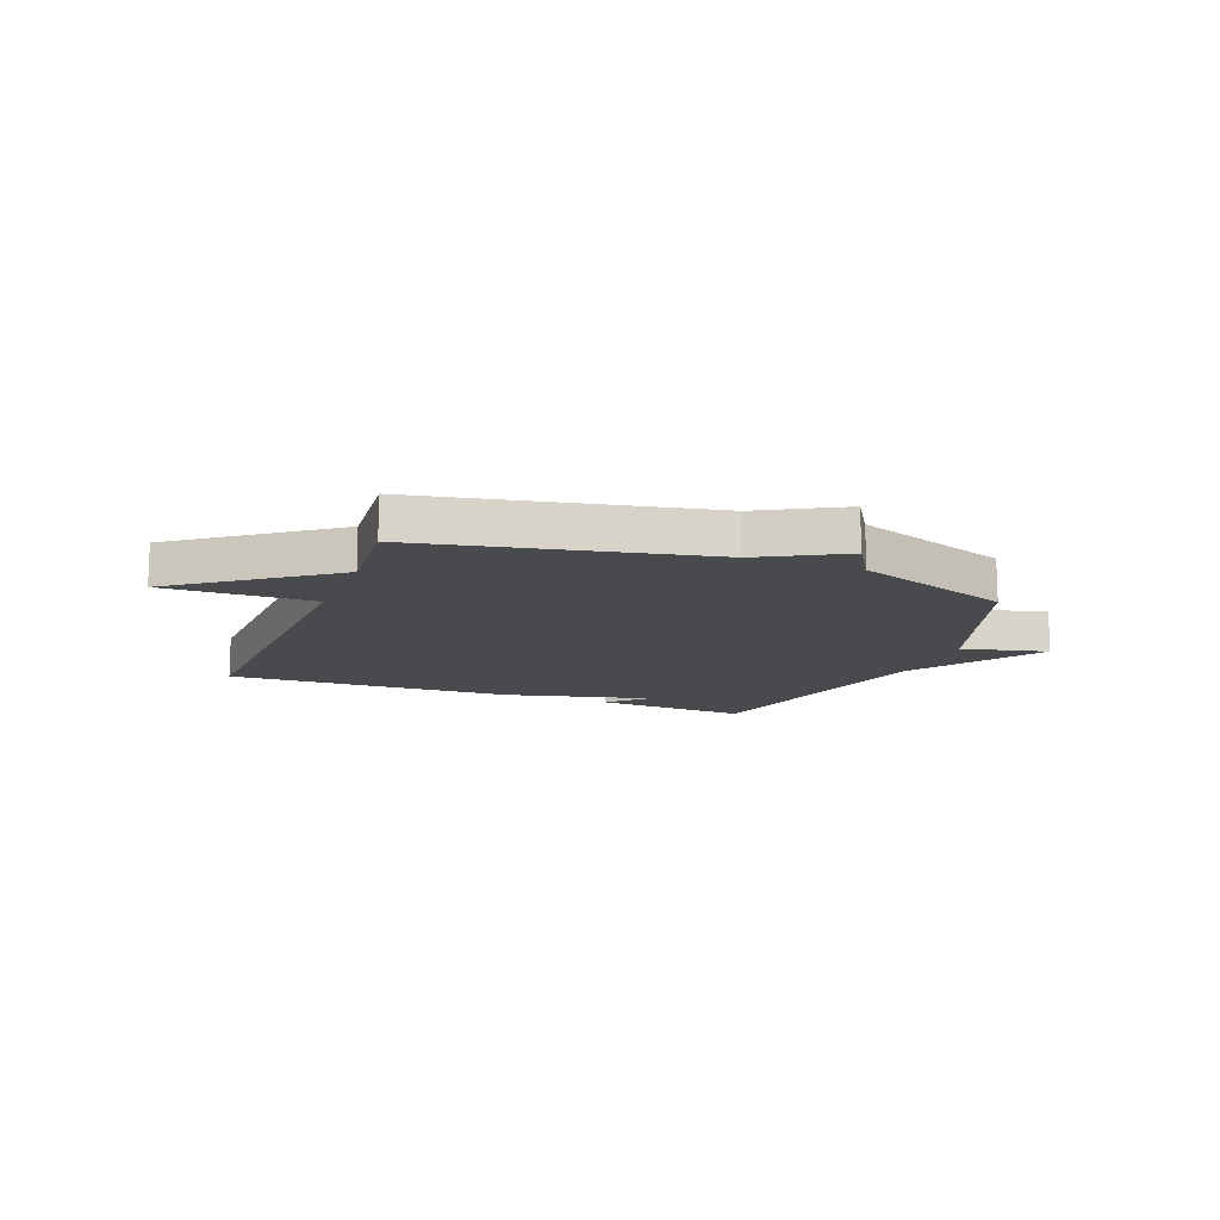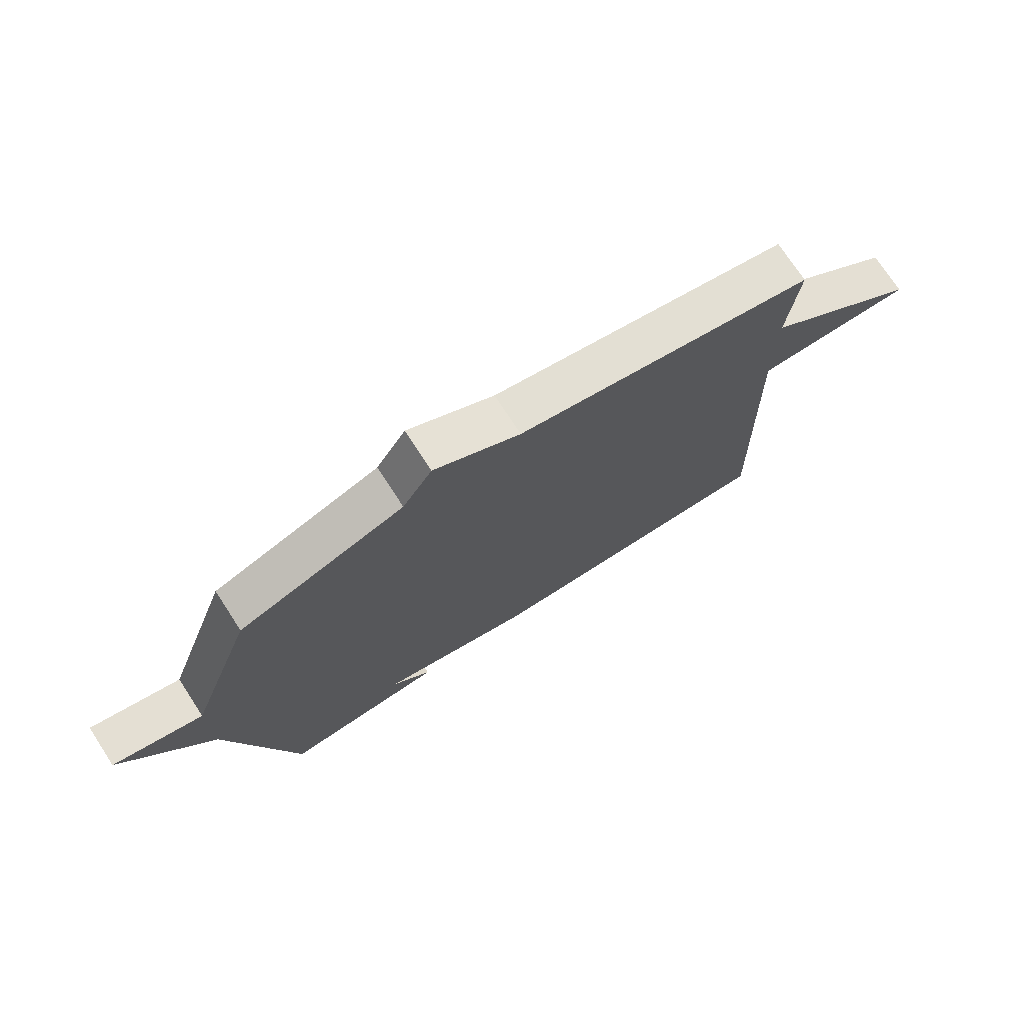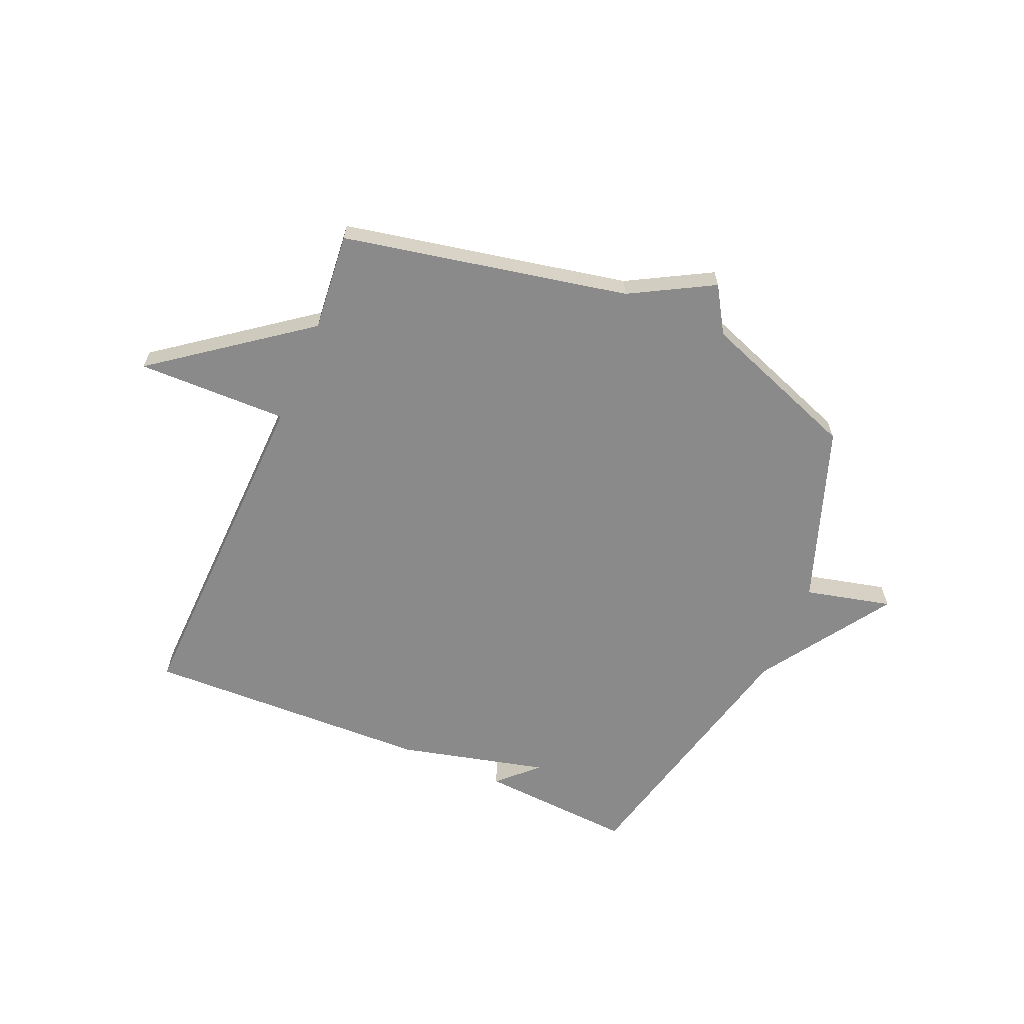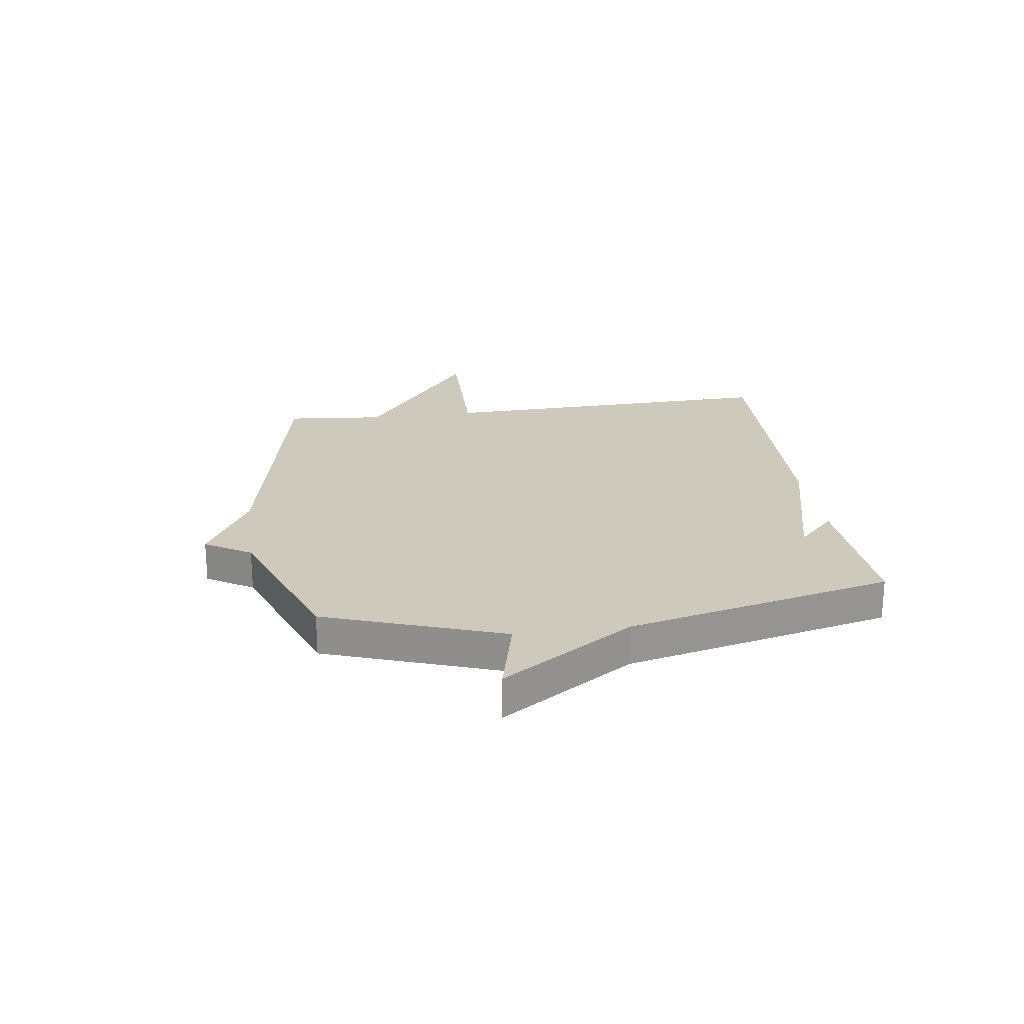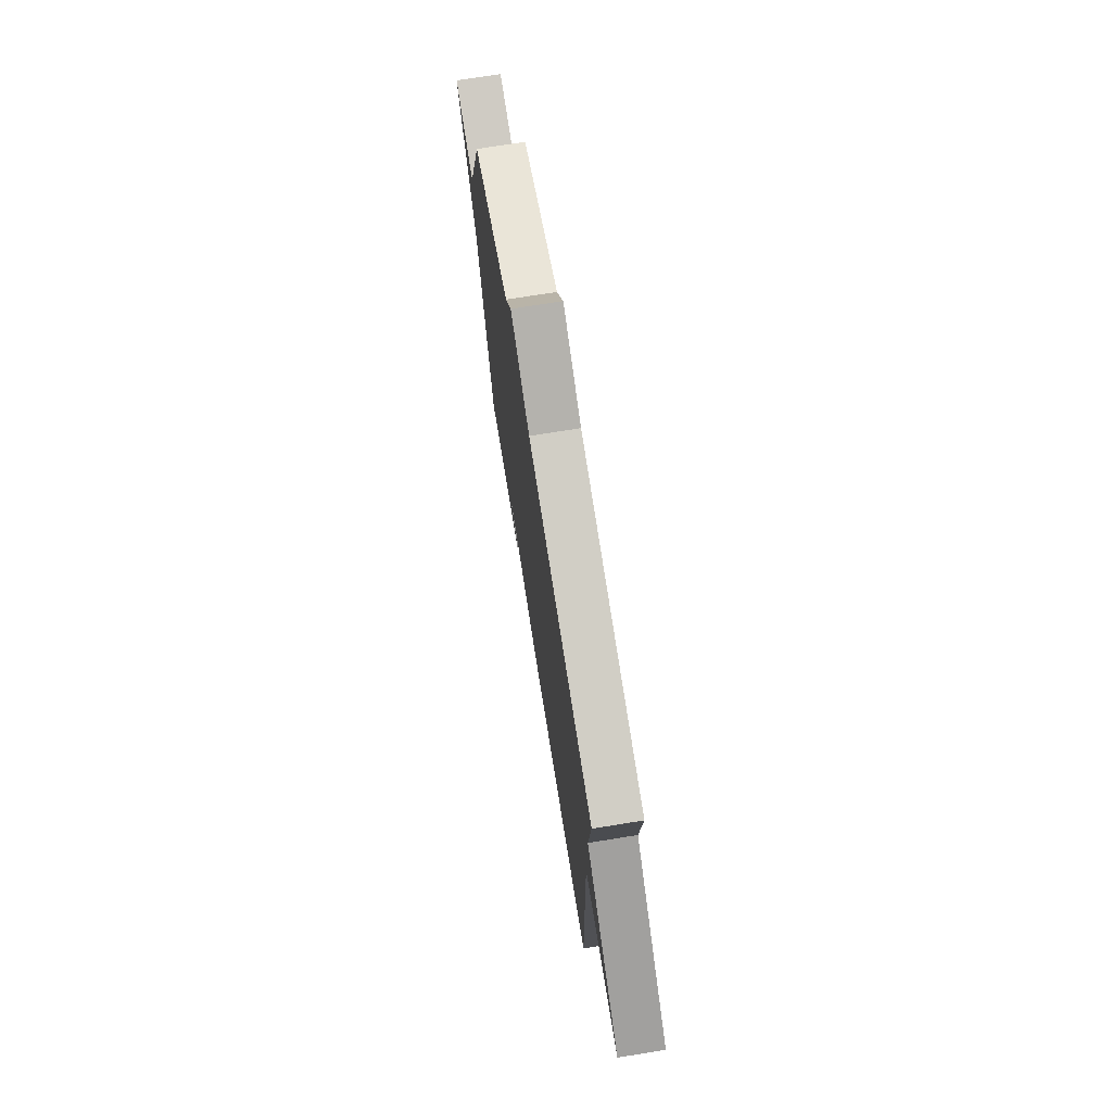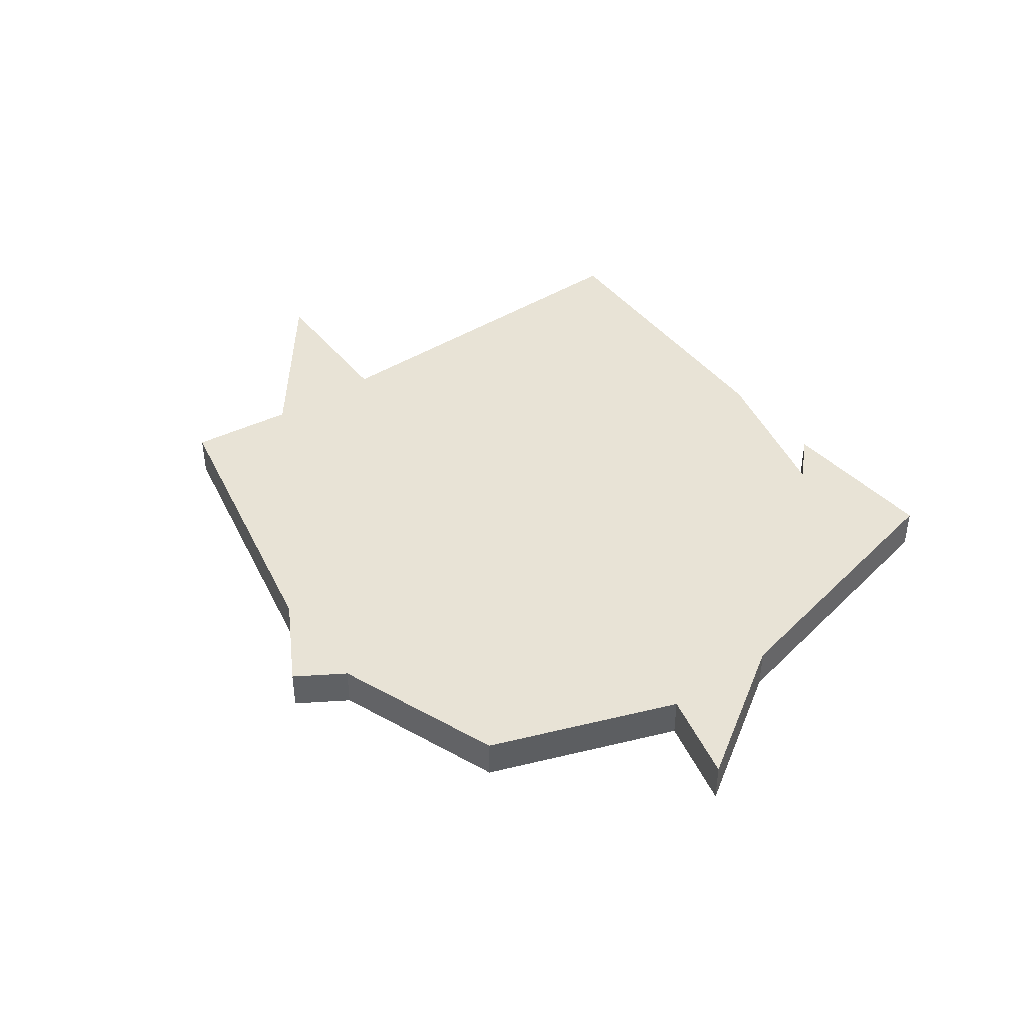
<metadata>
{"format":"obj","ext":"obj","renderer":"f3d","projection":"perspective","resolution":1024,"background":"white","views":[{"elev":-13.4,"azim":-21.2,"up":"+Y"},{"elev":73.6,"azim":146.9,"up":"+Z"},{"elev":-63.5,"azim":-23.3,"up":"+Y"},{"elev":22.6,"azim":81.9,"up":"+Y"},{"elev":72.0,"azim":-99.2,"up":"+Z"},{"elev":41.8,"azim":54.0,"up":"+Y"}]}
</metadata>
<code>
v -0.5 0.07 -0.5
v -0.483 0.07 0.122
v -0.755 0.07 0.117
v -0.483 0.07 0.322
v -0.5 0.07 0.5
v 0.015 0.07 0.605
v 0.164 0.07 0.688
v 0.215 0.07 0.605
v 0.5 0.07 0.5
v 0.614 0.07 0.18
v 0.77 0.07 0.218
v 0.614 0.07 -0.02
v 0.5 0.07 -0.5
v 0.22 0.07 -0.482
v 0.288 0.07 -0.415
v 0.02 0.07 -0.482
v -0.5 0 -0.5
v -0.483 0 0.122
v -0.755 0 0.117
v -0.483 0 0.322
v -0.5 0 0.5
v 0.015 0 0.605
v 0.164 0 0.688
v 0.215 0 0.605
v 0.5 0 0.5
v 0.614 0 0.18
v 0.77 0 0.218
v 0.614 0 -0.02
v 0.5 0 -0.5
v 0.22 0 -0.482
v 0.288 0 -0.415
v 0.02 0 -0.482
f 15 16 1 2
f 13 14 15
f 12 13 15 2
f 10 11 12
f 10 12 2
f 9 10 2
f 8 9 2
f 2 3 4
f 8 2 4
f 7 8 4
f 6 7 4
f 4 5 6
f 18 17 32 31
f 31 30 29
f 18 31 29 28
f 28 27 26
f 18 28 26
f 18 26 25
f 18 25 24
f 20 19 18
f 20 18 24
f 20 24 23
f 20 23 22
f 22 21 20
f 1 17 18 2
f 2 18 19 3
f 3 19 20 4
f 4 20 21 5
f 5 21 22 6
f 6 22 23 7
f 7 23 24 8
f 8 24 25 9
f 9 25 26 10
f 10 26 27 11
f 11 27 28 12
f 12 28 29 13
f 13 29 30 14
f 14 30 31 15
f 15 31 32 16
f 16 32 17 1

</code>
